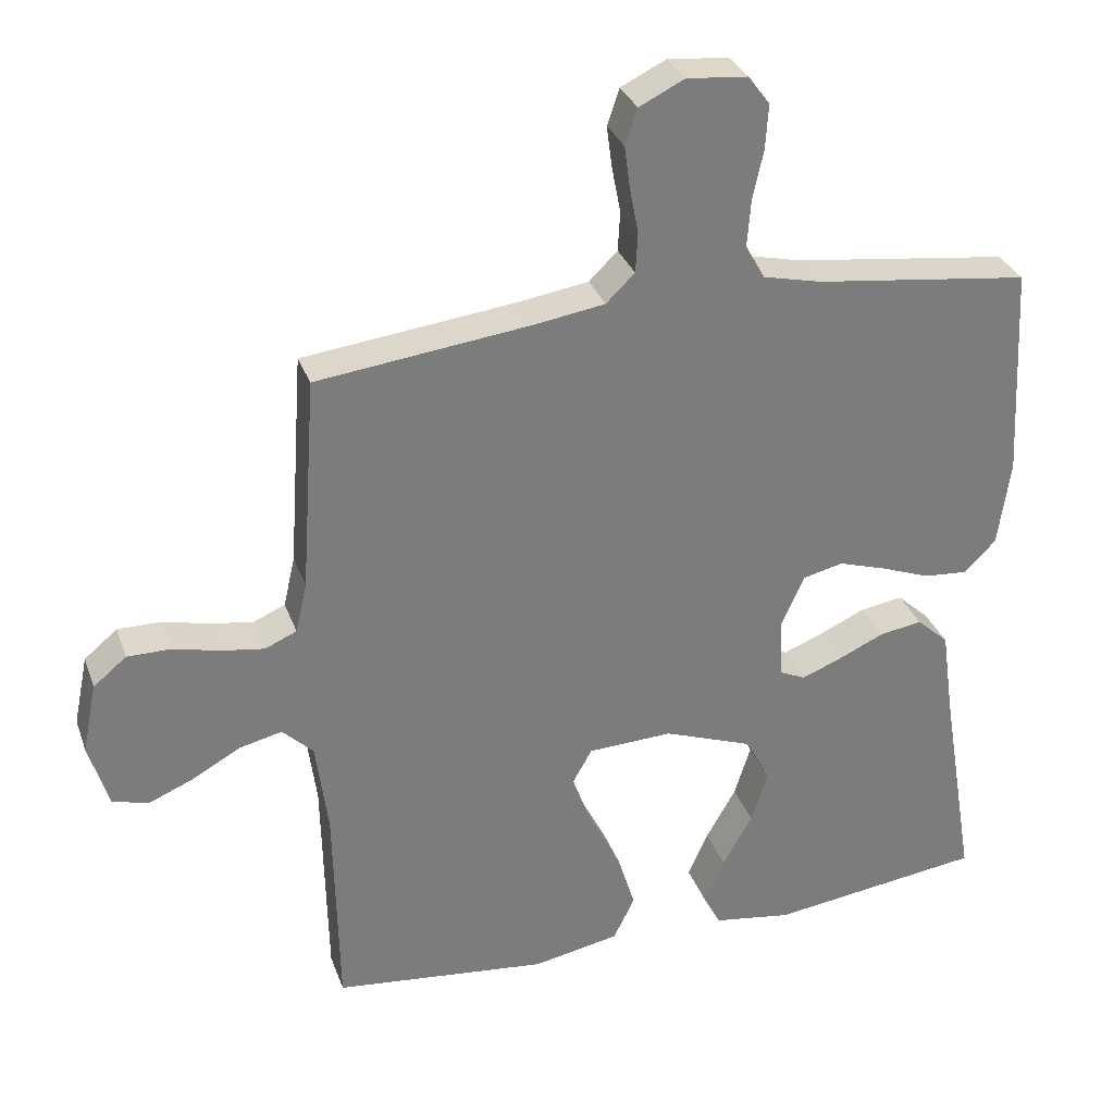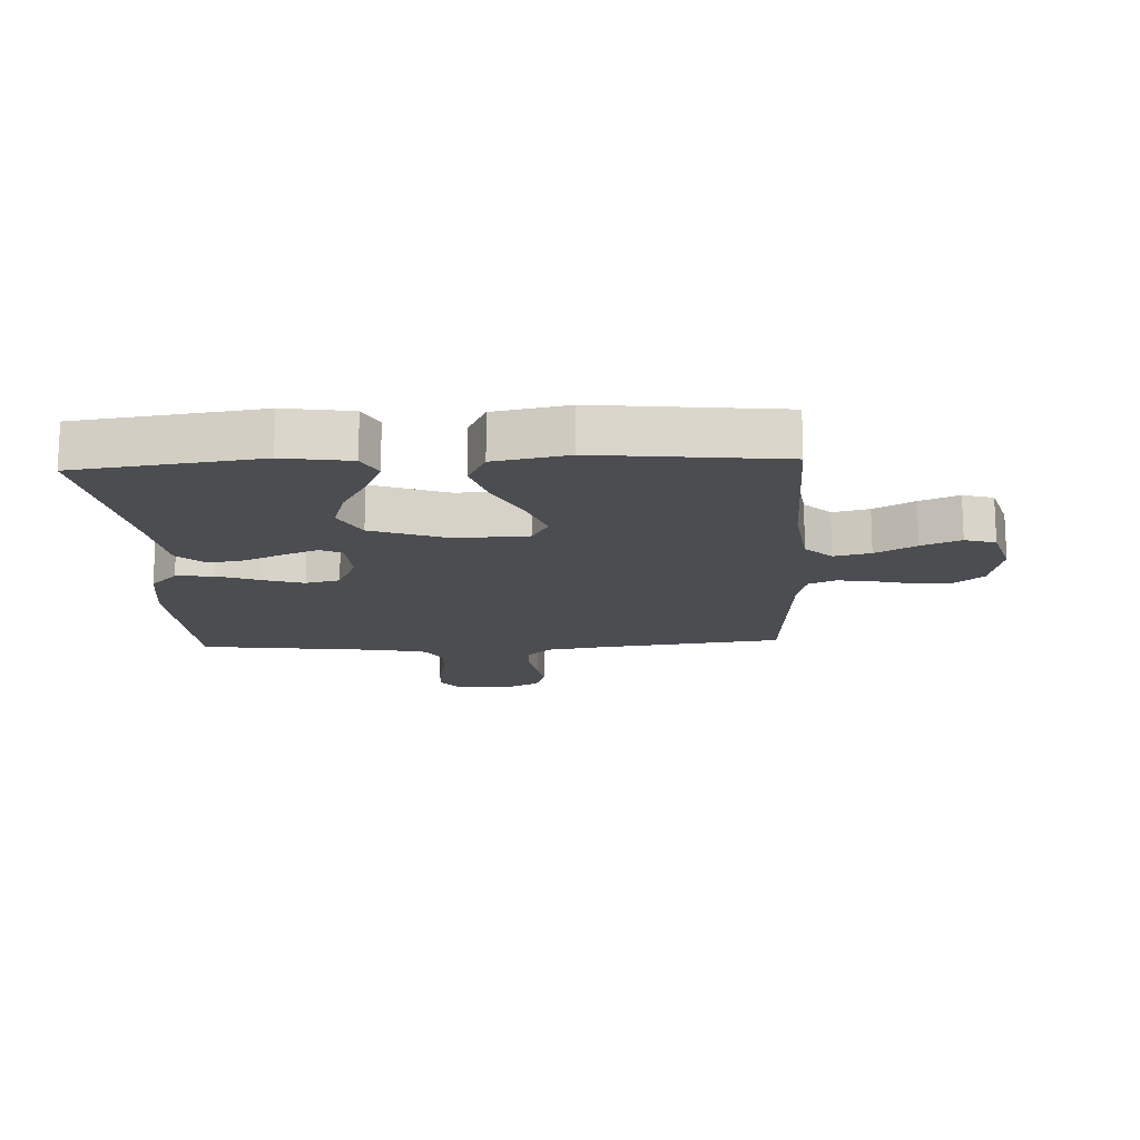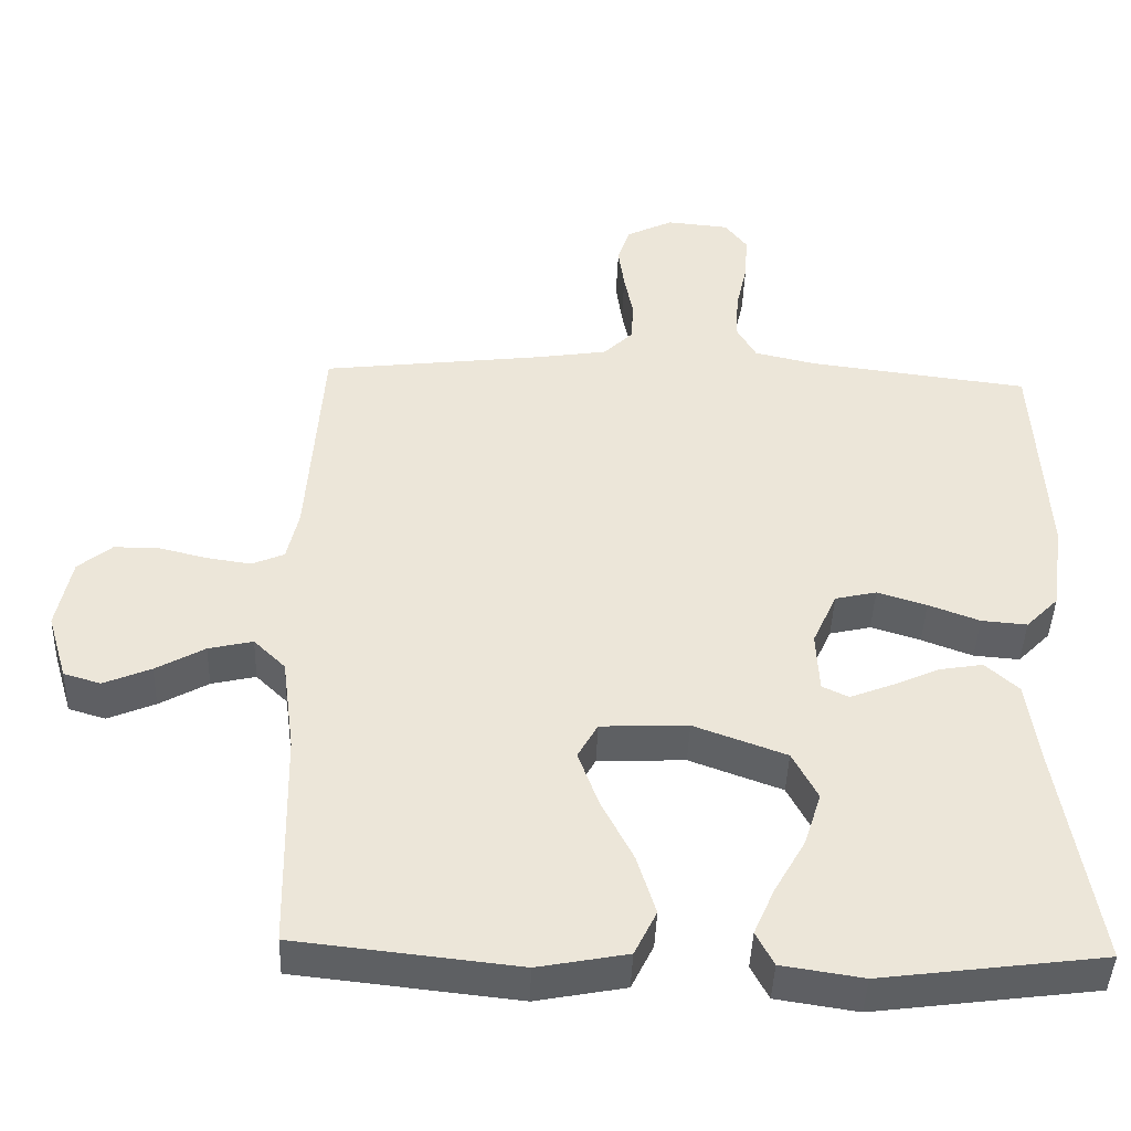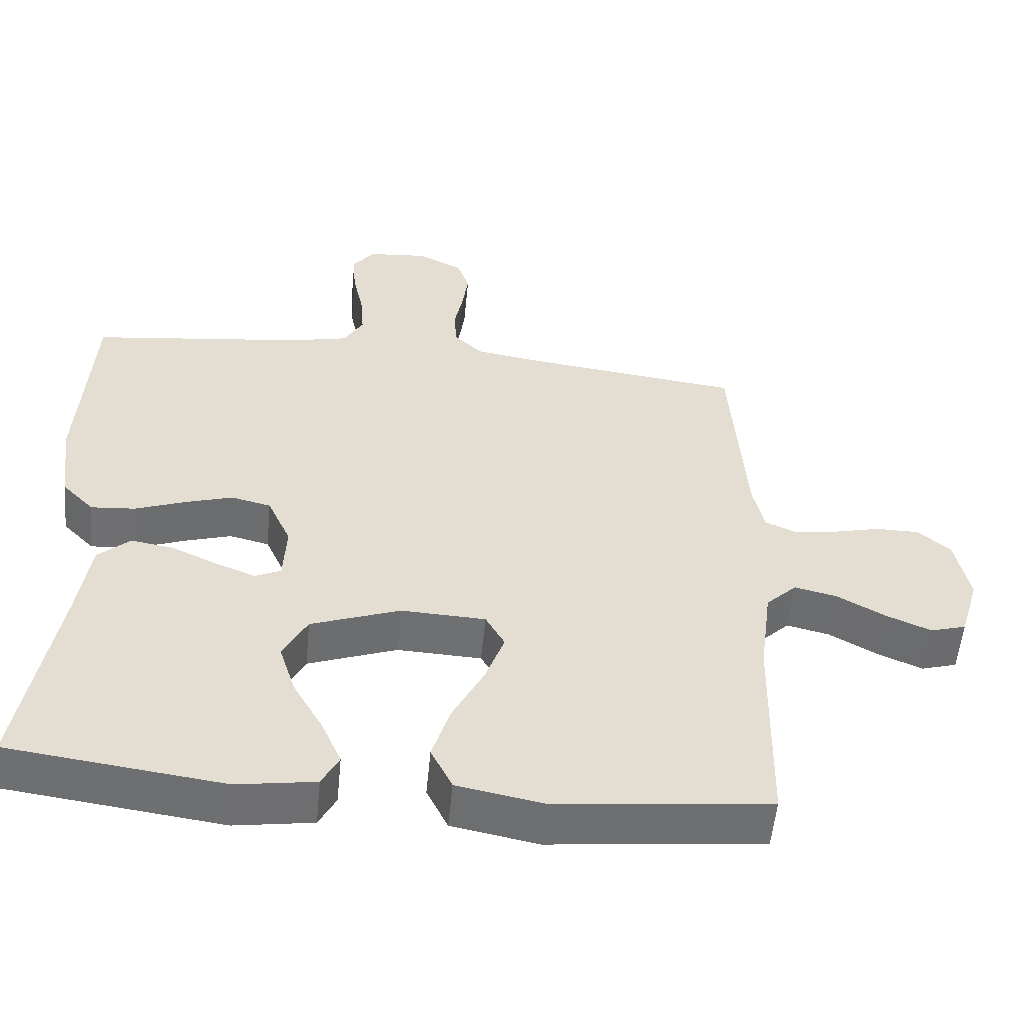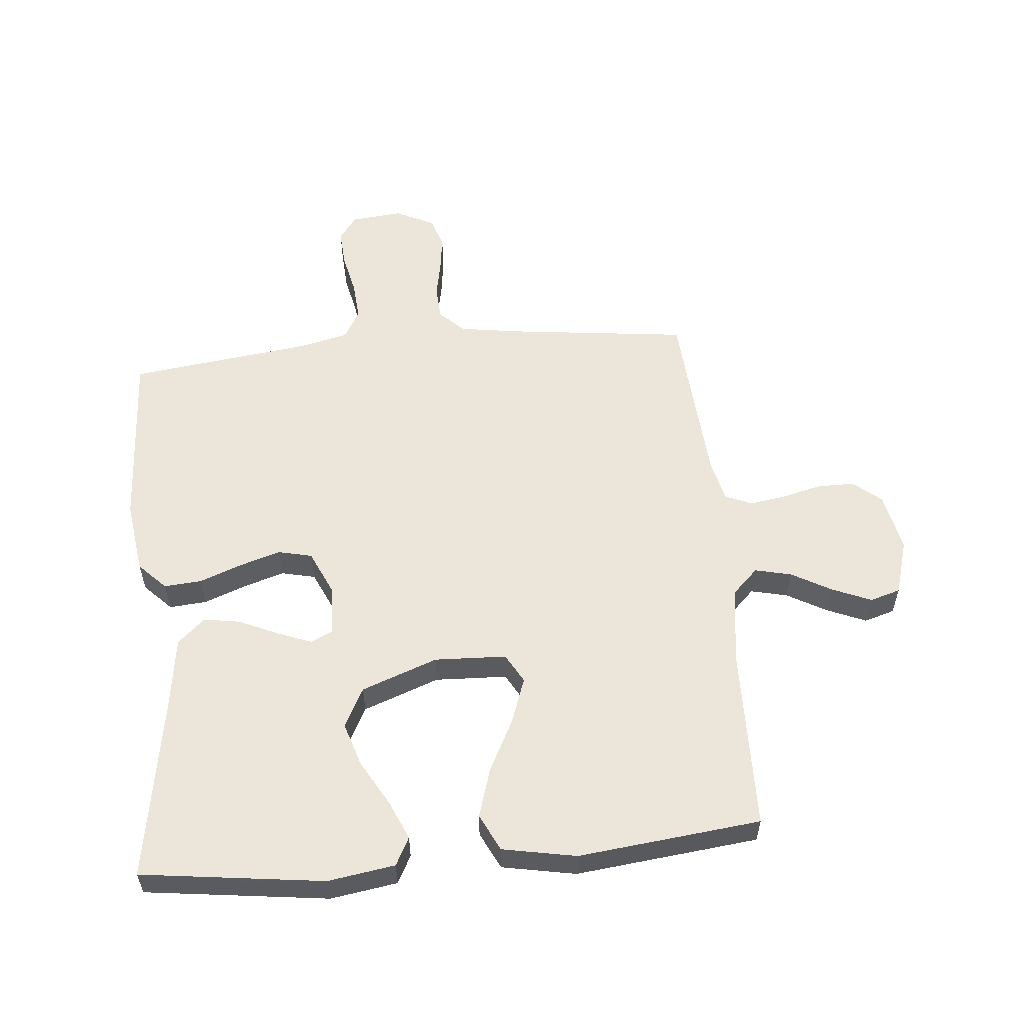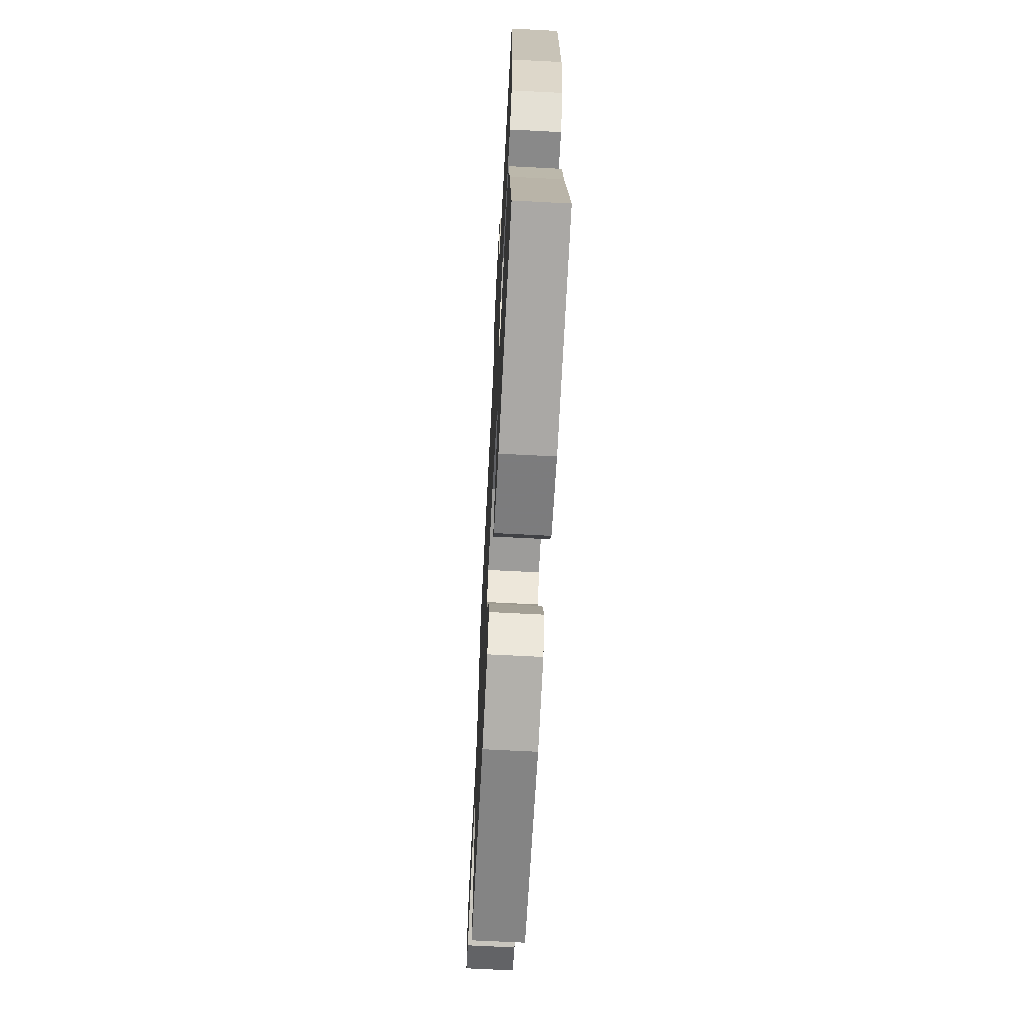
<metadata>
{"format":"obj","ext":"obj","renderer":"f3d","projection":"perspective","resolution":1024,"background":"white","views":[{"elev":31.4,"azim":-18.0,"up":"+Z"},{"elev":-15.6,"azim":-177.2,"up":"+Y"},{"elev":-43.4,"azim":-2.0,"up":"+Z"},{"elev":-54.8,"azim":174.5,"up":"+Z"},{"elev":56.5,"azim":174.7,"up":"+Y"},{"elev":-67.7,"azim":87.0,"up":"+Z"}]}
</metadata>
<code>
v 0.5 0.07 -0.5
v 0.2 0.07 -0.539
v 0.09 0.07 -0.522
v 0.066 0.07 -0.476
v 0.094 0.07 -0.412
v 0.136 0.07 -0.338
v 0.159 0.07 -0.265
v 0.125 0.07 -0.2
v 0 0.07 -0.154
v -0.118 0.07 -0.159
v -0.145 0.07 -0.207
v -0.118 0.07 -0.282
v -0.074 0.07 -0.368
v -0.049 0.07 -0.449
v -0.079 0.07 -0.51
v -0.2 0.07 -0.533
v -0.5 0.07 -0.5
v -0.506 0.07 -0.2
v -0.523 0.07 -0.07
v -0.566 0.07 -0.028
v -0.626 0.07 -0.042
v -0.692 0.07 -0.079
v -0.756 0.07 -0.106
v -0.806 0.07 -0.091
v -0.833 0.07 0
v -0.813 0.07 0.098
v -0.767 0.07 0.136
v -0.706 0.07 0.136
v -0.641 0.07 0.12
v -0.581 0.07 0.111
v -0.537 0.07 0.13
v -0.521 0.07 0.2
v -0.5 0.07 0.5
v -0.2 0.07 0.536
v -0.103 0.07 0.551
v -0.063 0.07 0.59
v -0.06 0.07 0.646
v -0.072 0.07 0.708
v -0.08 0.07 0.768
v -0.063 0.07 0.818
v 0 0.07 0.849
v 0.085 0.07 0.841
v 0.115 0.07 0.801
v 0.111 0.07 0.739
v 0.096 0.07 0.67
v 0.091 0.07 0.605
v 0.118 0.07 0.557
v 0.2 0.07 0.538
v 0.5 0.07 0.5
v 0.516 0.07 0.2
v 0.499 0.07 0.079
v 0.455 0.07 0.034
v 0.393 0.07 0.039
v 0.324 0.07 0.065
v 0.257 0.07 0.086
v 0.201 0.07 0.073
v 0.168 0.07 0
v 0.172 0.07 -0.083
v 0.208 0.07 -0.1
v 0.264 0.07 -0.078
v 0.328 0.07 -0.049
v 0.388 0.07 -0.039
v 0.433 0.07 -0.08
v 0.45 0.07 -0.2
v 0.5 0 -0.5
v 0.2 0 -0.539
v 0.09 0 -0.522
v 0.066 0 -0.476
v 0.094 0 -0.412
v 0.136 0 -0.338
v 0.159 0 -0.265
v 0.125 0 -0.2
v 0 0 -0.154
v -0.118 0 -0.159
v -0.145 0 -0.207
v -0.118 0 -0.282
v -0.074 0 -0.368
v -0.049 0 -0.449
v -0.079 0 -0.51
v -0.2 0 -0.533
v -0.5 0 -0.5
v -0.506 0 -0.2
v -0.523 0 -0.07
v -0.566 0 -0.028
v -0.626 0 -0.042
v -0.692 0 -0.079
v -0.756 0 -0.106
v -0.806 0 -0.091
v -0.833 0 0
v -0.813 0 0.098
v -0.767 0 0.136
v -0.706 0 0.136
v -0.641 0 0.12
v -0.581 0 0.111
v -0.537 0 0.13
v -0.521 0 0.2
v -0.5 0 0.5
v -0.2 0 0.536
v -0.103 0 0.551
v -0.063 0 0.59
v -0.06 0 0.646
v -0.072 0 0.708
v -0.08 0 0.768
v -0.063 0 0.818
v 0 0 0.849
v 0.085 0 0.841
v 0.115 0 0.801
v 0.111 0 0.739
v 0.096 0 0.67
v 0.091 0 0.605
v 0.118 0 0.557
v 0.2 0 0.538
v 0.5 0 0.5
v 0.516 0 0.2
v 0.499 0 0.079
v 0.455 0 0.034
v 0.393 0 0.039
v 0.324 0 0.065
v 0.257 0 0.086
v 0.201 0 0.073
v 0.168 0 0
v 0.172 0 -0.083
v 0.208 0 -0.1
v 0.264 0 -0.078
v 0.328 0 -0.049
v 0.388 0 -0.039
v 0.433 0 -0.08
v 0.45 0 -0.2
f 61 62 63 64
f 60 61 64 1
f 59 60 1 2
f 58 59 2
f 51 52 53 54
f 51 54 55
f 48 49 50 51
f 47 48 51 55
f 46 47 55 56
f 42 43 44 45
f 42 45 46
f 41 42 46
f 37 38 39 40
f 37 40 41 46
f 32 33 34
f 31 32 34 35
f 26 27 28 29
f 26 29 30
f 25 26 30
f 24 25 30 31
f 21 22 23 24
f 15 16 17 18
f 15 18 19
f 12 13 14 15
f 11 12 15 19
f 10 11 19 20
f 3 4 5 6
f 3 6 7
f 2 3 7
f 58 2 7
f 57 58 7 8
f 37 46 56 57
f 36 37 57 8
f 35 36 8 9
f 31 35 9 10
f 21 24 31
f 20 21 31
f 10 20 31
f 128 127 126 125
f 65 128 125 124
f 66 65 124 123
f 66 123 122
f 118 117 116 115
f 119 118 115
f 115 114 113 112
f 119 115 112 111
f 120 119 111 110
f 109 108 107 106
f 110 109 106
f 110 106 105
f 104 103 102 101
f 110 105 104 101
f 98 97 96
f 99 98 96 95
f 93 92 91 90
f 94 93 90
f 94 90 89
f 95 94 89 88
f 88 87 86 85
f 82 81 80 79
f 83 82 79
f 79 78 77 76
f 83 79 76 75
f 84 83 75 74
f 70 69 68 67
f 71 70 67
f 71 67 66
f 71 66 122
f 72 71 122 121
f 121 120 110 101
f 72 121 101 100
f 73 72 100 99
f 74 73 99 95
f 95 88 85
f 95 85 84
f 95 84 74
f 1 65 66 2
f 2 66 67 3
f 3 67 68 4
f 4 68 69 5
f 5 69 70 6
f 6 70 71 7
f 7 71 72 8
f 8 72 73 9
f 9 73 74 10
f 10 74 75 11
f 11 75 76 12
f 12 76 77 13
f 13 77 78 14
f 14 78 79 15
f 15 79 80 16
f 16 80 81 17
f 17 81 82 18
f 18 82 83 19
f 19 83 84 20
f 20 84 85 21
f 21 85 86 22
f 22 86 87 23
f 23 87 88 24
f 24 88 89 25
f 25 89 90 26
f 26 90 91 27
f 27 91 92 28
f 28 92 93 29
f 29 93 94 30
f 30 94 95 31
f 31 95 96 32
f 32 96 97 33
f 33 97 98 34
f 34 98 99 35
f 35 99 100 36
f 36 100 101 37
f 37 101 102 38
f 38 102 103 39
f 39 103 104 40
f 40 104 105 41
f 41 105 106 42
f 42 106 107 43
f 43 107 108 44
f 44 108 109 45
f 45 109 110 46
f 46 110 111 47
f 47 111 112 48
f 48 112 113 49
f 49 113 114 50
f 50 114 115 51
f 51 115 116 52
f 52 116 117 53
f 53 117 118 54
f 54 118 119 55
f 55 119 120 56
f 56 120 121 57
f 57 121 122 58
f 58 122 123 59
f 59 123 124 60
f 60 124 125 61
f 61 125 126 62
f 62 126 127 63
f 63 127 128 64
f 64 128 65 1

</code>
